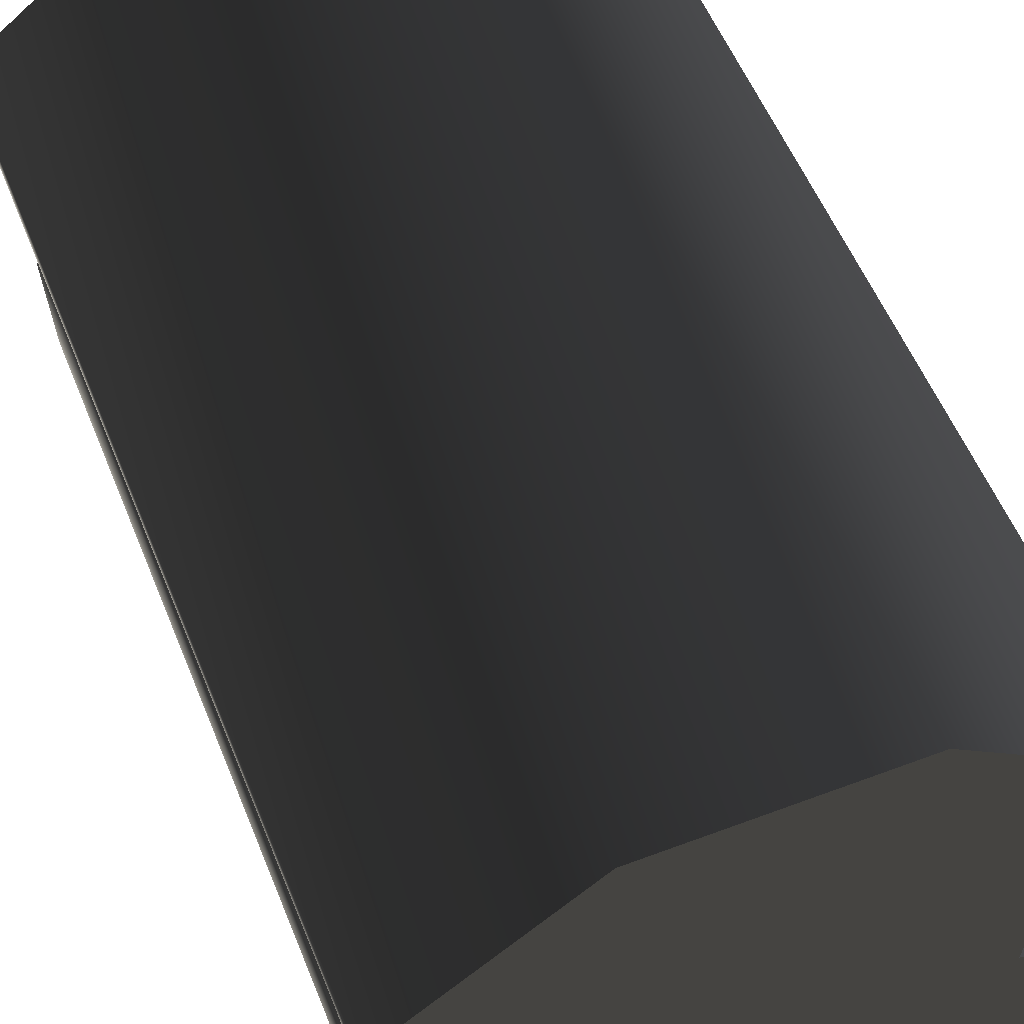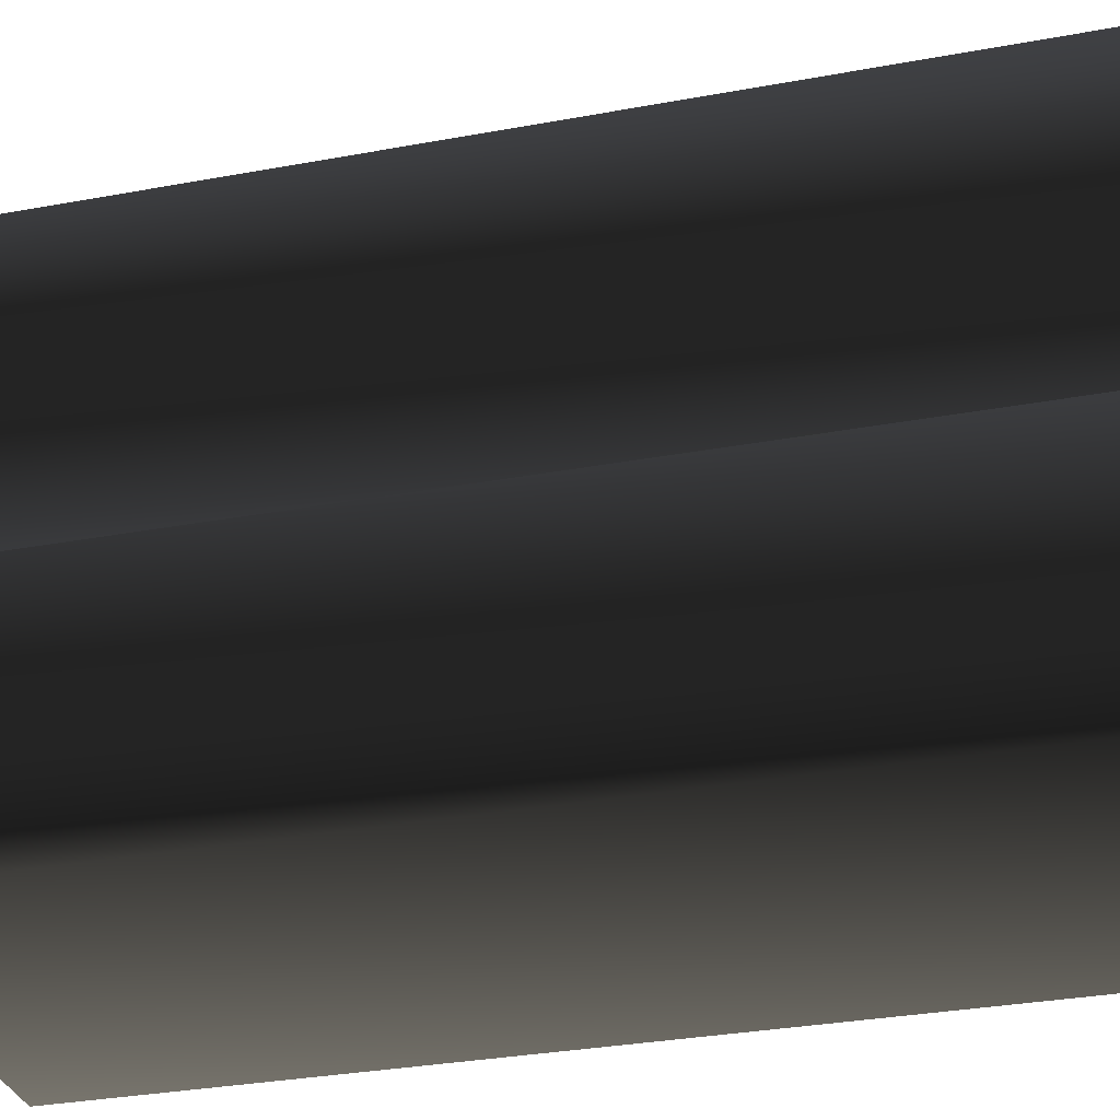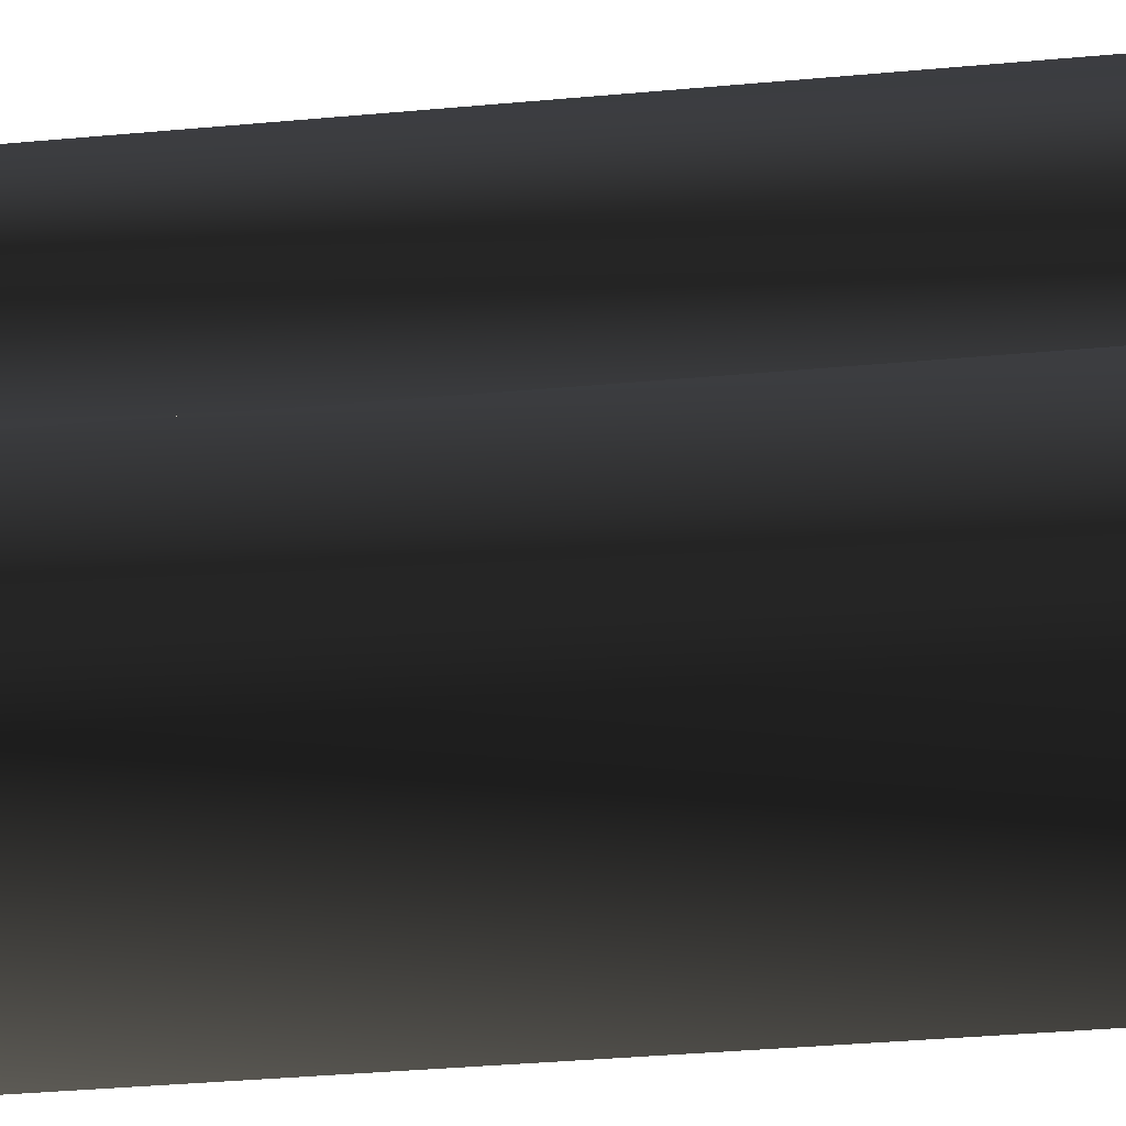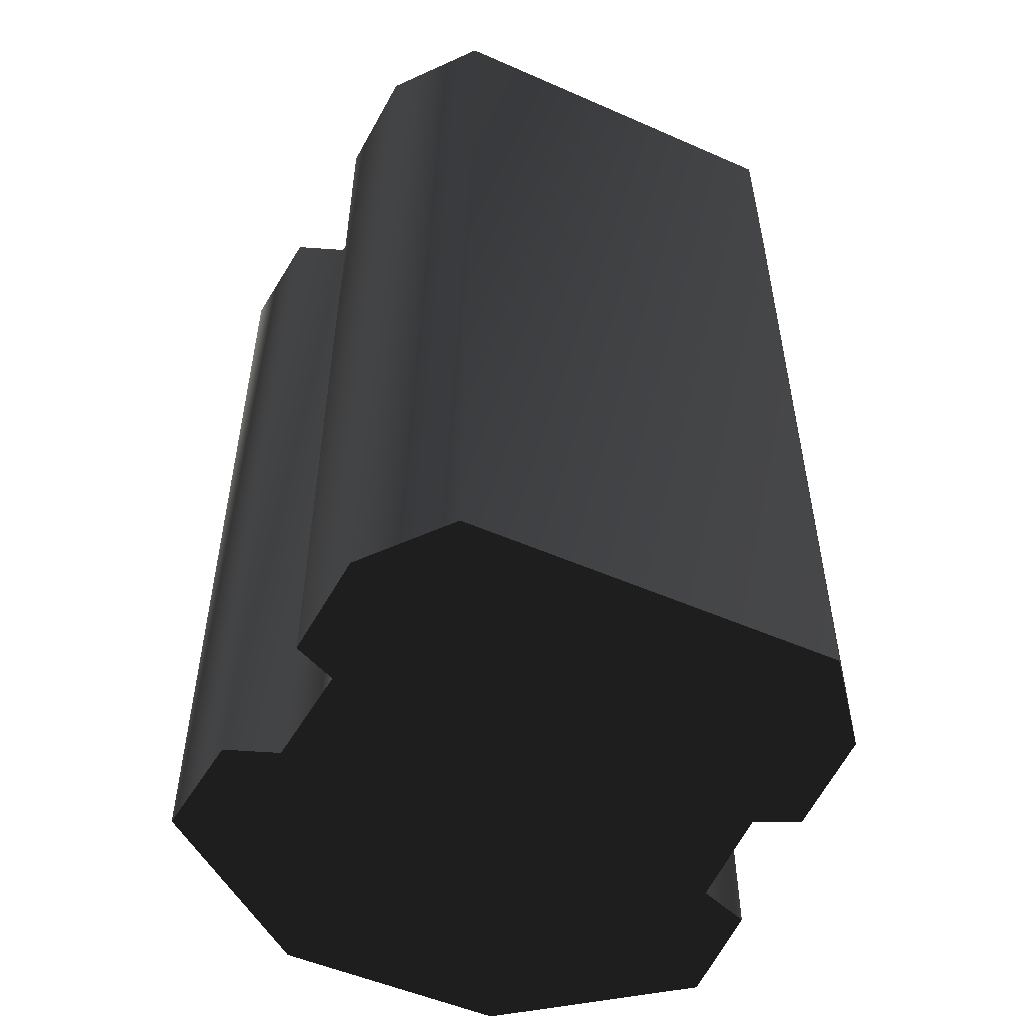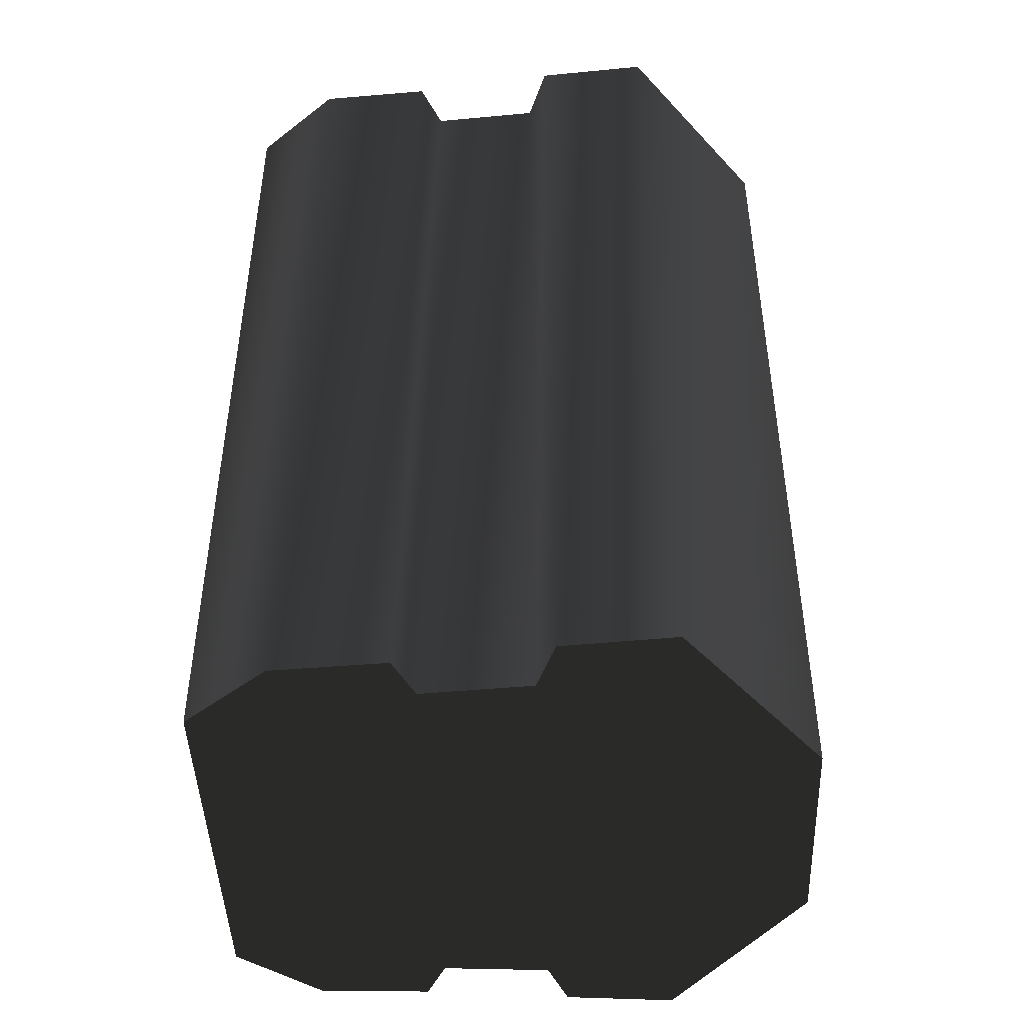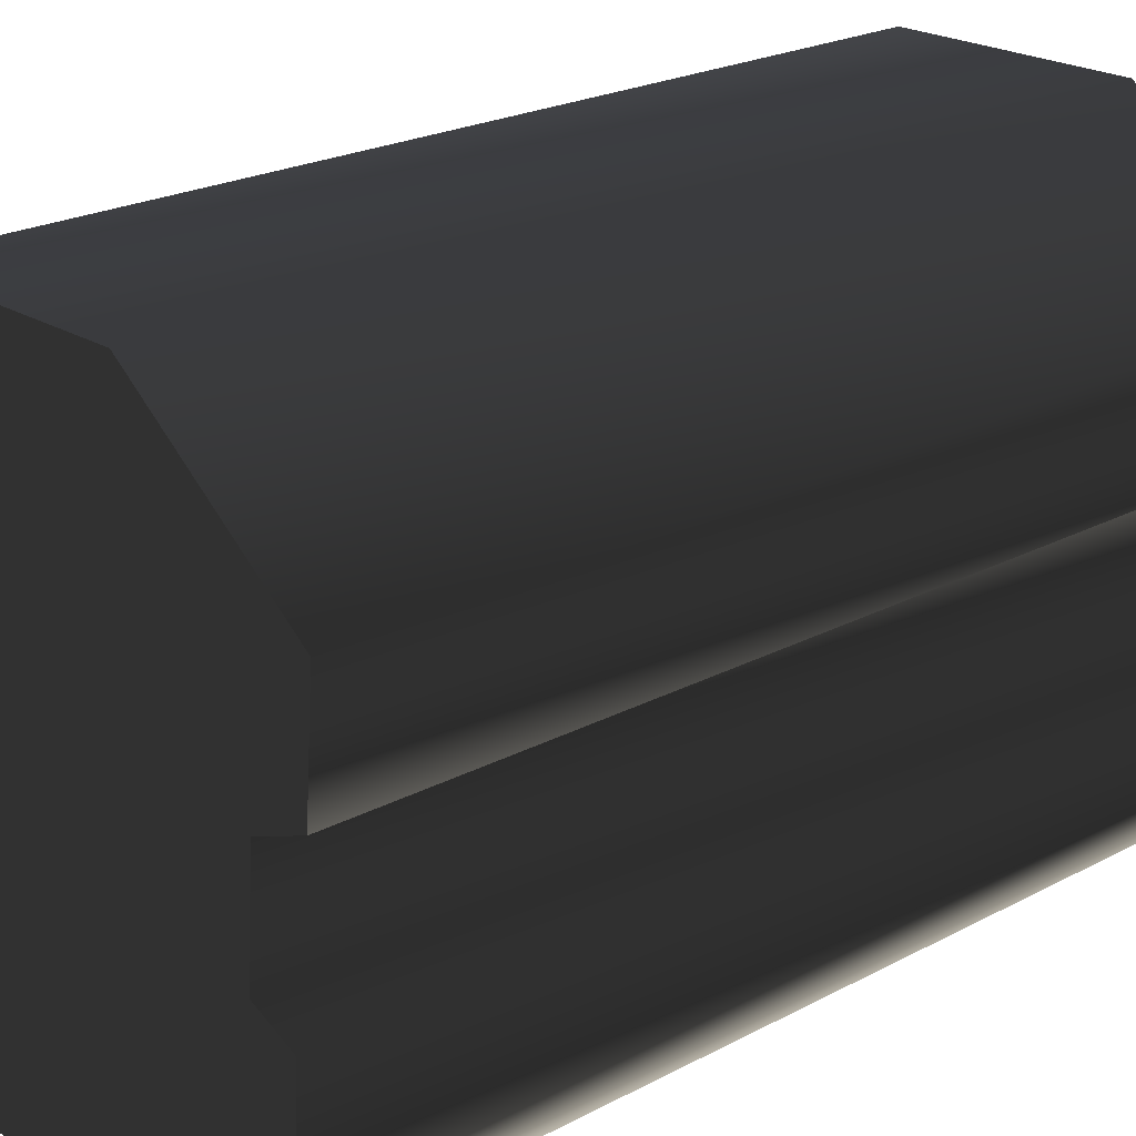
<metadata>
{"format":"obj","ext":"obj","renderer":"f3d","projection":"perspective","resolution":1024,"background":"white","views":[{"elev":55.4,"azim":-21.7,"up":"+Y"},{"elev":-31.1,"azim":104.9,"up":"+Y"},{"elev":-43.9,"azim":-84.2,"up":"+Y"},{"elev":-52.2,"azim":-25.3,"up":"+Z"},{"elev":-45.8,"azim":92.1,"up":"+Z"},{"elev":22.1,"azim":47.0,"up":"+Y"}]}
</metadata>
<code>
v  -0.7143 1.496 -2.806
v  -1.797 0.6581 -2.806
v  -1.797 0.6581 2.929
v  -0.7143 1.496 2.929
v  -1.733 -0.03576 2.929
v  -1.733 -0.03576 -2.806
v  -1.411 -0.158 -2.806
v  -1.411 -0.158 2.929
v  -1.362 -0.8326 -2.806
v  -1.362 -0.8326 2.929
v  -1.633 -0.9602 -2.806
v  -1.633 -0.9602 2.929
v  -1.597 -1.661 -2.806
v  -1.597 -1.661 2.929
v  -1.178 -2.183 2.929
v  -1.178 -2.183 -2.806
v  1.178 -2.183 -2.806
v  1.601 -1.662 -2.806
v  1.601 -1.662 2.929
v  1.178 -2.183 2.929
v  1.643 -0.9611 2.929
v  1.643 -0.9611 -2.806
v  1.374 -0.8327 -2.806
v  1.374 -0.8327 2.929
v  1.421 -0.1575 -2.806
v  1.421 -0.1575 2.929
v  1.745 -0.03593 -2.806
v  1.745 -0.03593 2.929
v  1.797 0.6581 -2.806
v  1.797 0.6581 2.929
v  0.7143 1.496 2.929
v  0.7143 1.496 -2.806
g frm-derelict-hull2
f 1 2 3
f 1 3 4
f 2 5 3
f 2 6 5
f 6 7 8
f 6 8 5
f 7 9 10
f 7 10 8
f 9 11 12
f 9 12 10
f 11 13 14
f 11 14 12
f 13 15 14
f 13 16 15
f 17 18 19
f 17 19 20
f 18 21 19
f 18 22 21
f 22 23 24
f 22 24 21
f 23 25 26
f 23 26 24
f 25 27 28
f 25 28 26
f 27 29 30
f 27 30 28
f 29 31 30
f 29 32 31
f 32 1 4
f 32 4 31
f 16 17 20
f 16 20 15
f 2 1 32
f 2 32 29
f 6 2 29
f 6 29 27
f 7 6 27
f 7 27 25
f 9 7 25
f 9 25 23
f 11 9 23
f 11 23 22
f 13 11 22
f 13 22 18
f 18 16 13
f 18 17 16
f 14 15 20
f 14 20 19
f 12 14 19
f 12 19 21
f 10 12 21
f 10 21 24
f 8 10 24
f 8 24 26
f 5 8 26
f 5 26 28
f 3 5 28
f 3 28 30
f 30 4 3
f 30 31 4

</code>
